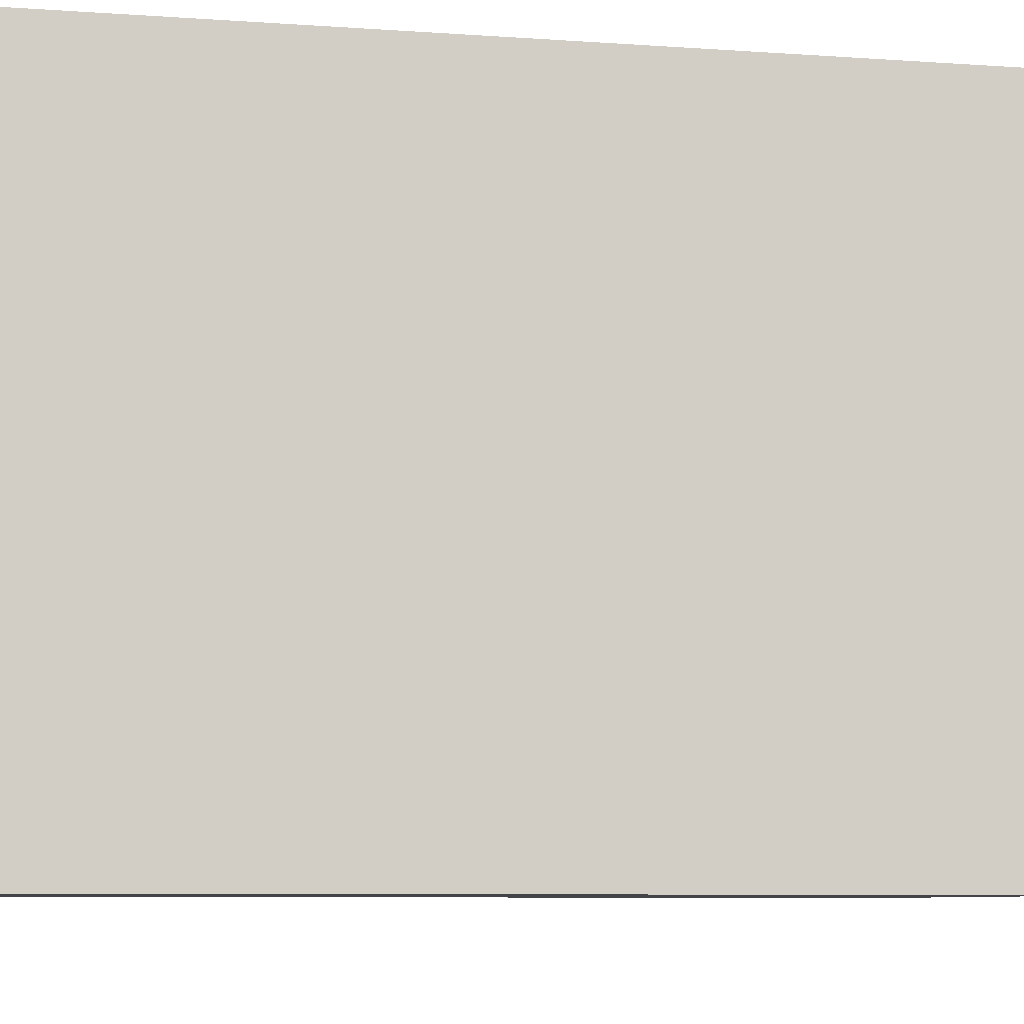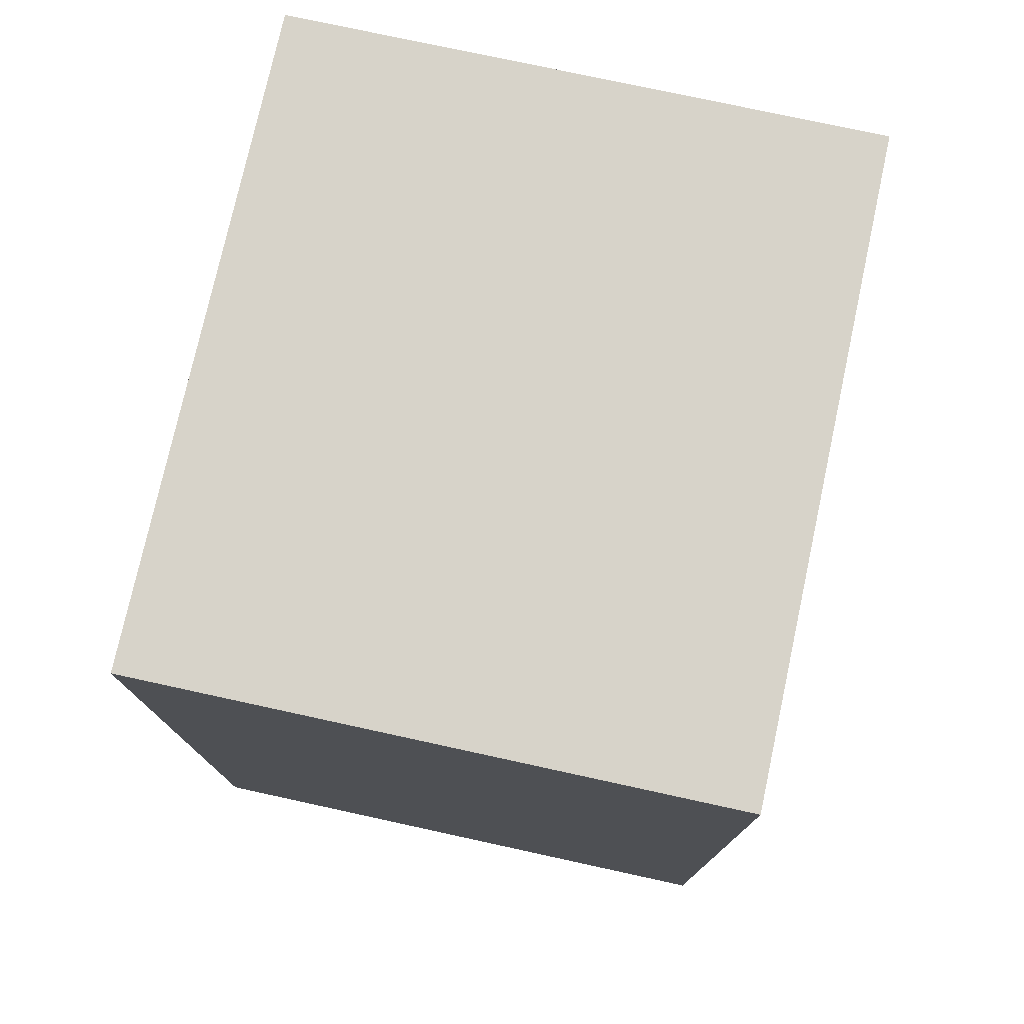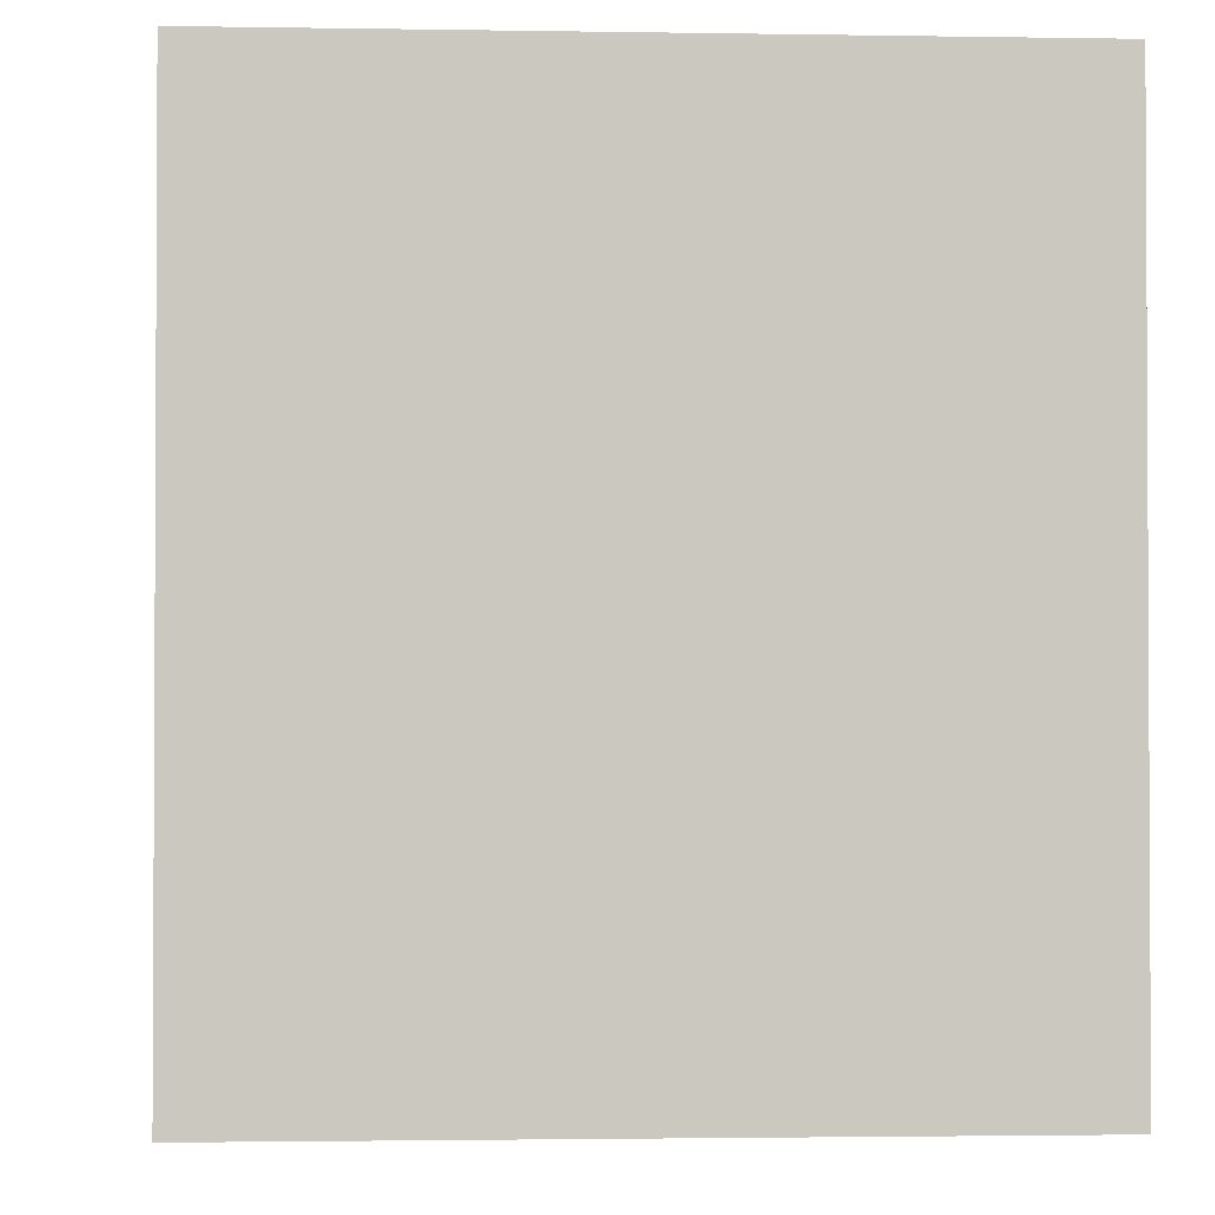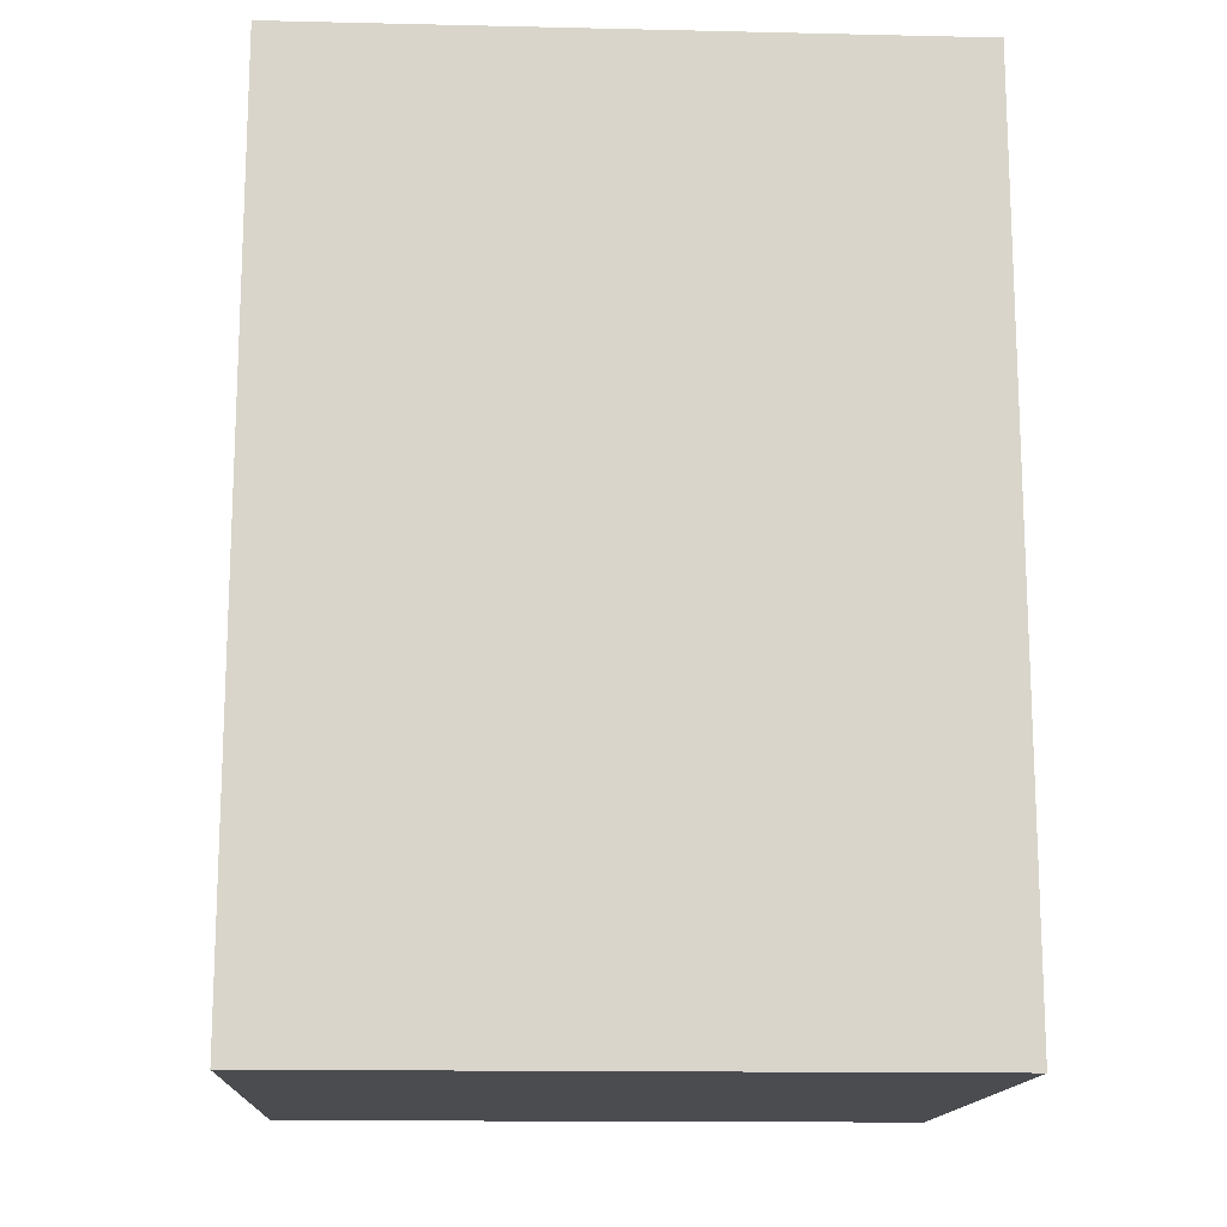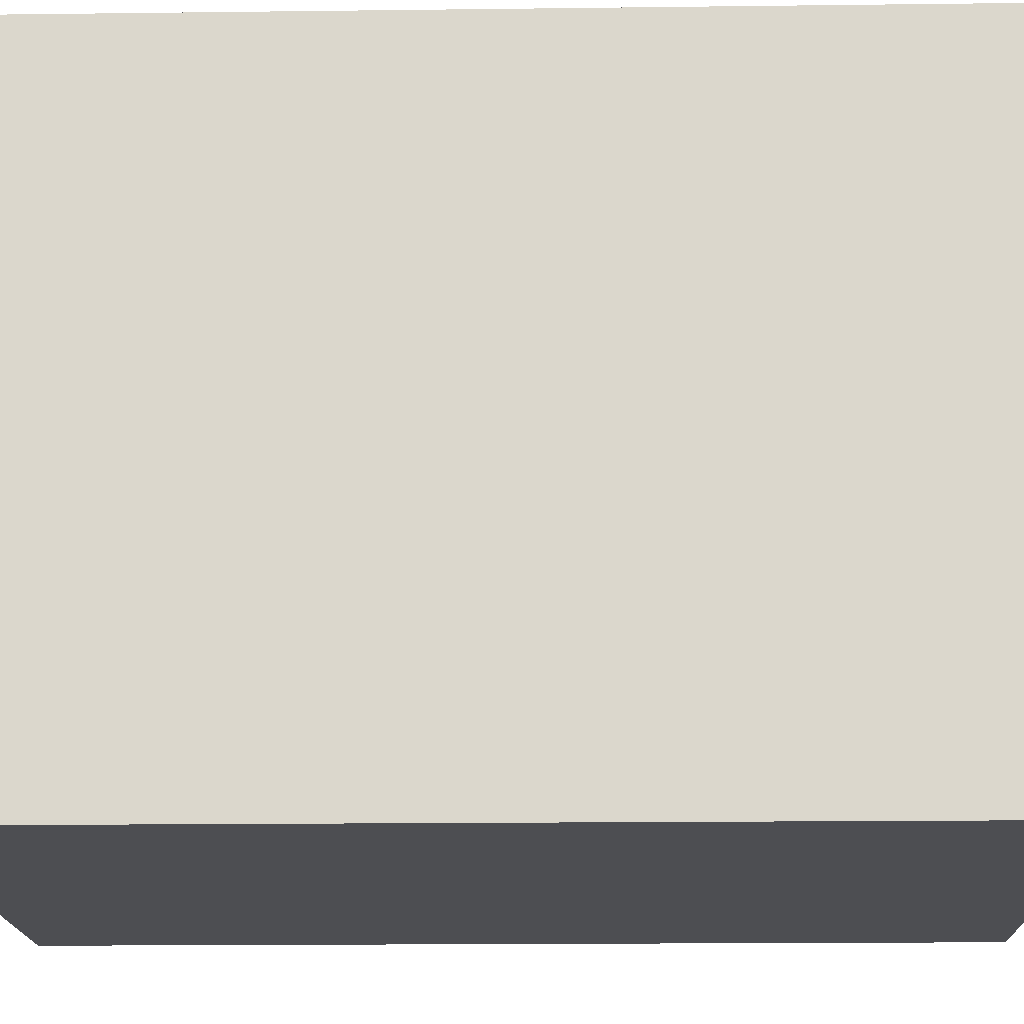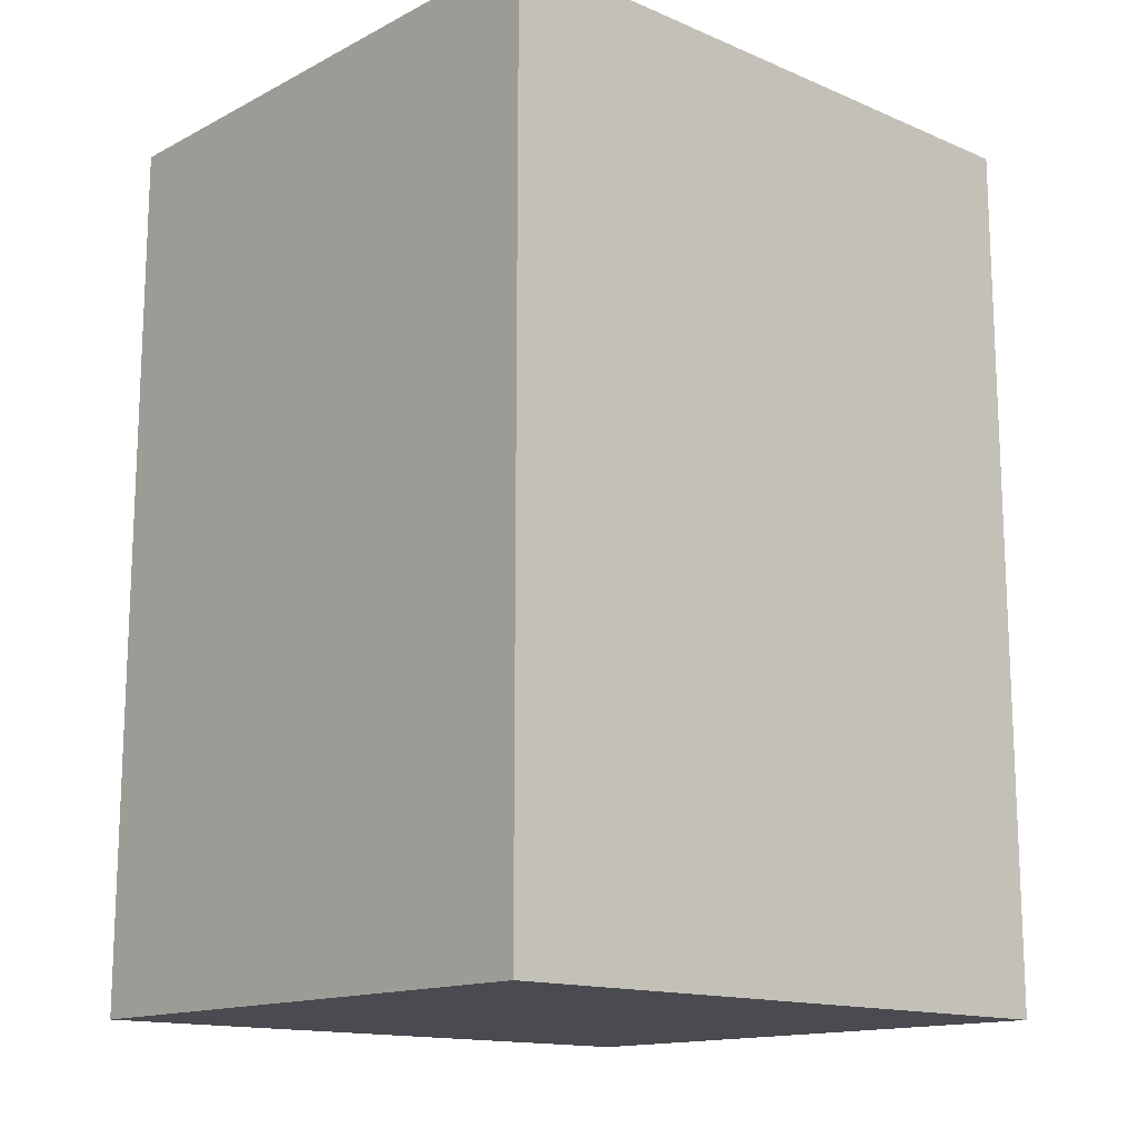
<metadata>
{"format":"obj","ext":"obj","renderer":"f3d","projection":"perspective","resolution":1024,"background":"white","views":[{"elev":-8.0,"azim":79.0,"up":"+Z"},{"elev":76.3,"azim":12.3,"up":"+Y"},{"elev":-1.9,"azim":176.3,"up":"+Z"},{"elev":-14.8,"azim":-92.8,"up":"+Y"},{"elev":-17.2,"azim":-88.6,"up":"+Z"},{"elev":-14.6,"azim":47.7,"up":"+Y"}]}
</metadata>
<code>
o mesh01.001_mesh01.005
v -11.31 34.37 -12.57
v -11.31 34.37 12.57
v 11.31 34.37 12.57
v 11.31 34.37 -12.57
v 11.31 -1e-06 -12.57
v 11.31 -5e-06 12.57
v -11.31 -5e-06 12.57
v -11.31 -1e-06 -12.57
v -11.31 -1e-06 -12.57
v -11.31 34.37 -12.57
v 11.31 34.37 -12.57
v 11.31 -1e-06 -12.57
v 11.31 -5e-06 12.57
v 11.31 34.37 12.57
v -11.31 34.37 12.57
v -11.31 -5e-06 12.57
v 11.31 34.37 -12.57
v 11.31 34.37 12.57
v 11.31 -5e-06 12.57
v 11.31 -1e-06 -12.57
v -11.31 -1e-06 -12.57
v -11.31 -5e-06 12.57
v -11.31 34.37 12.57
v -11.31 34.37 -12.57
f 1 2 3
f 1 3 4
f 5 6 7
f 5 7 8
f 9 10 11
f 9 11 12
f 13 14 15
f 13 15 16
f 17 18 19
f 17 19 20
f 21 22 23
f 21 23 24

</code>
